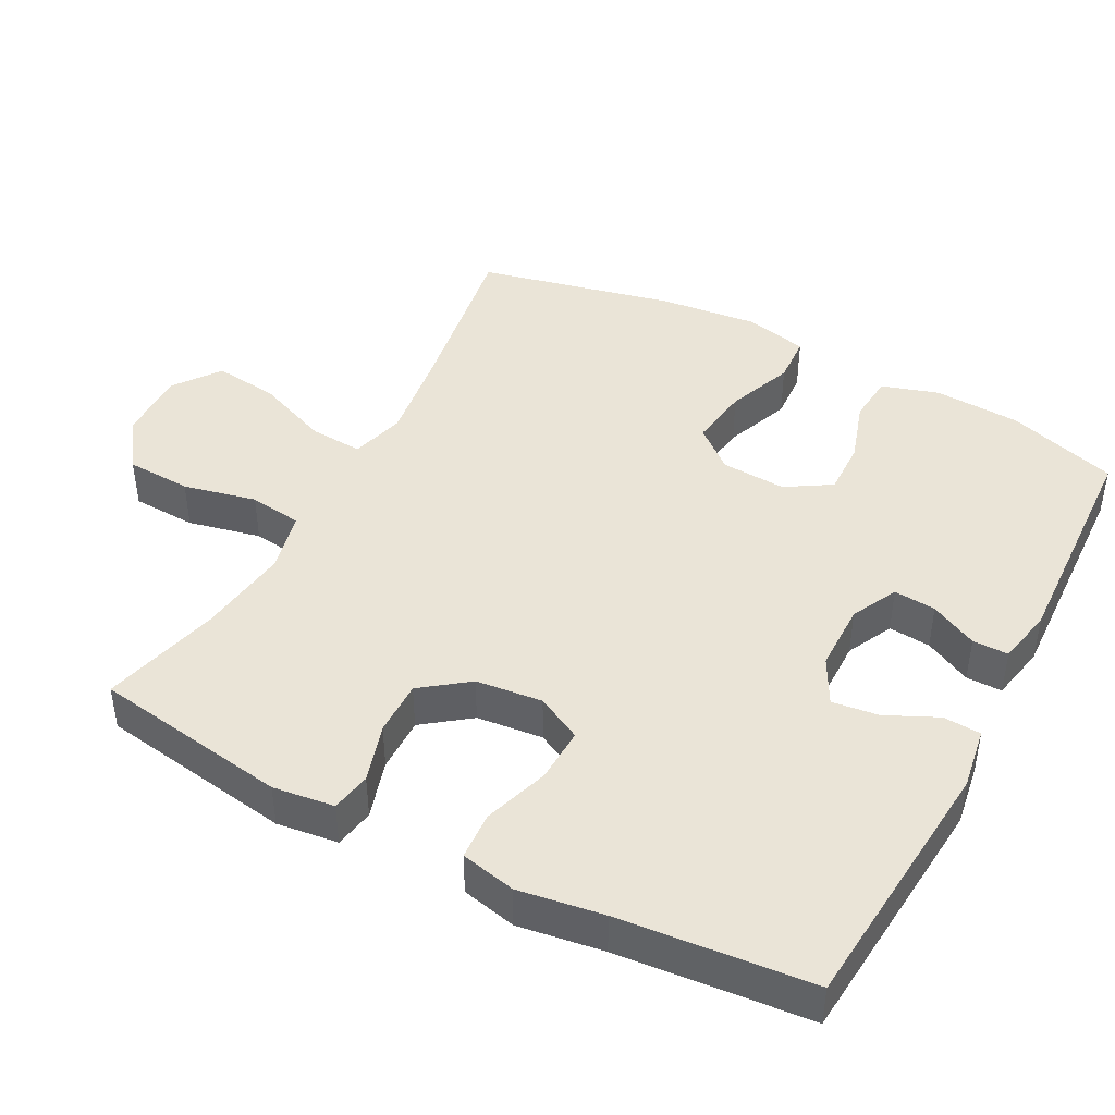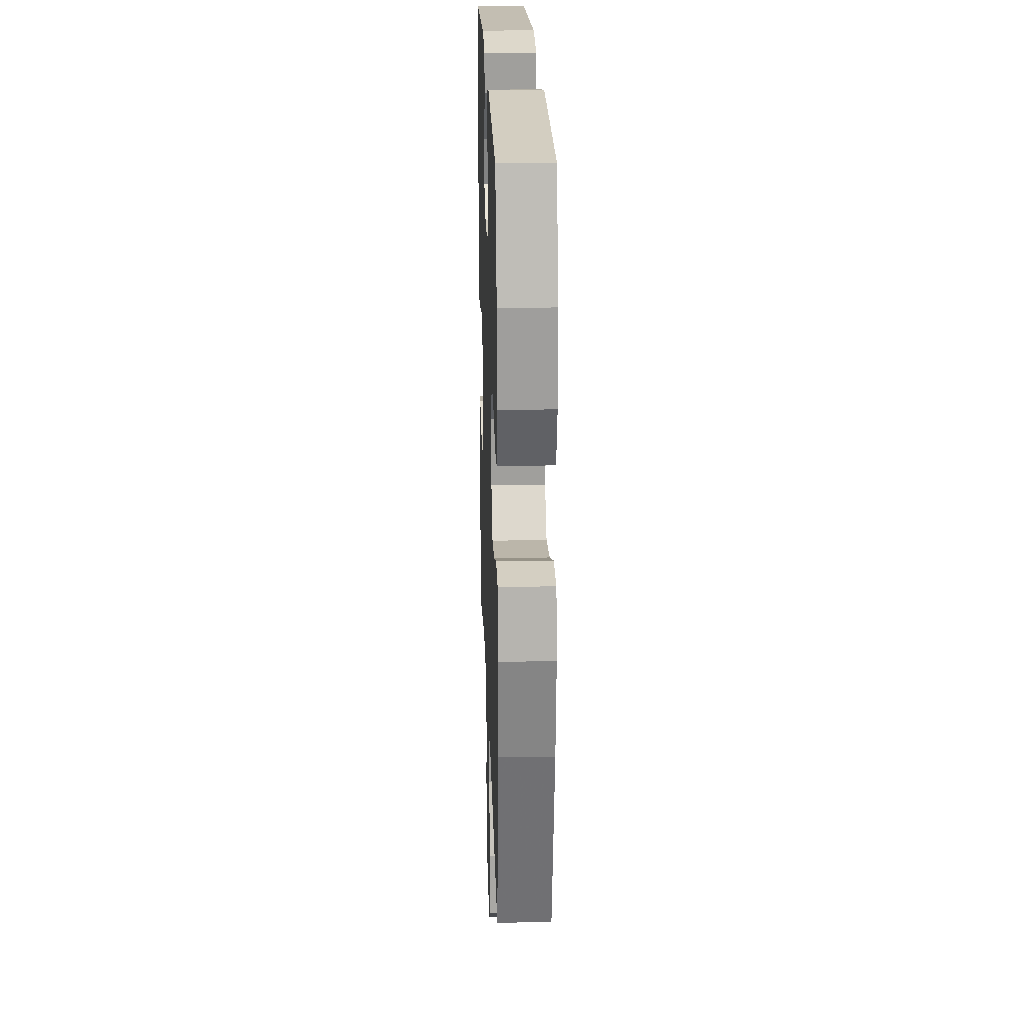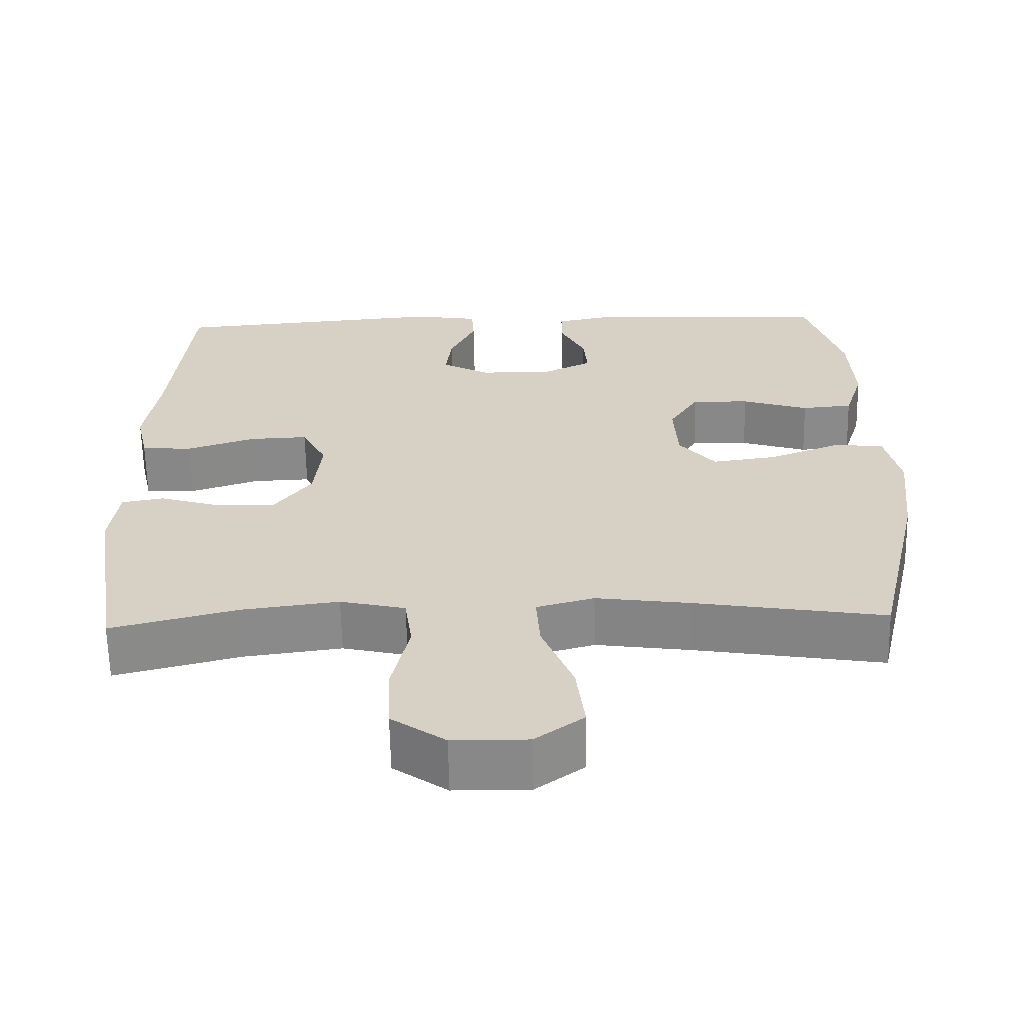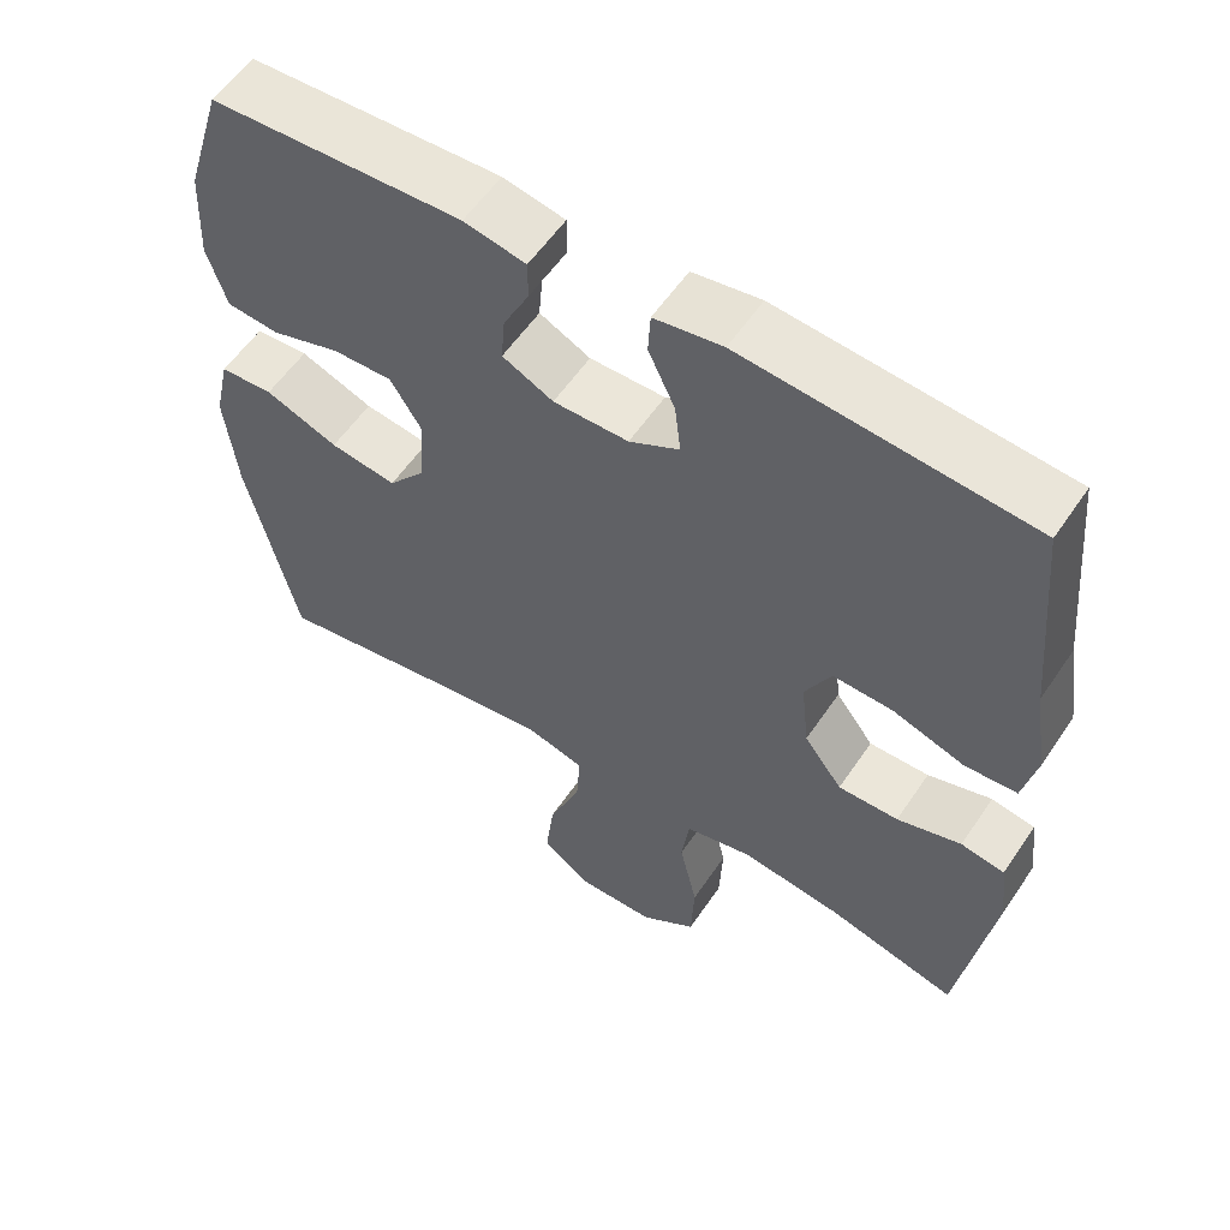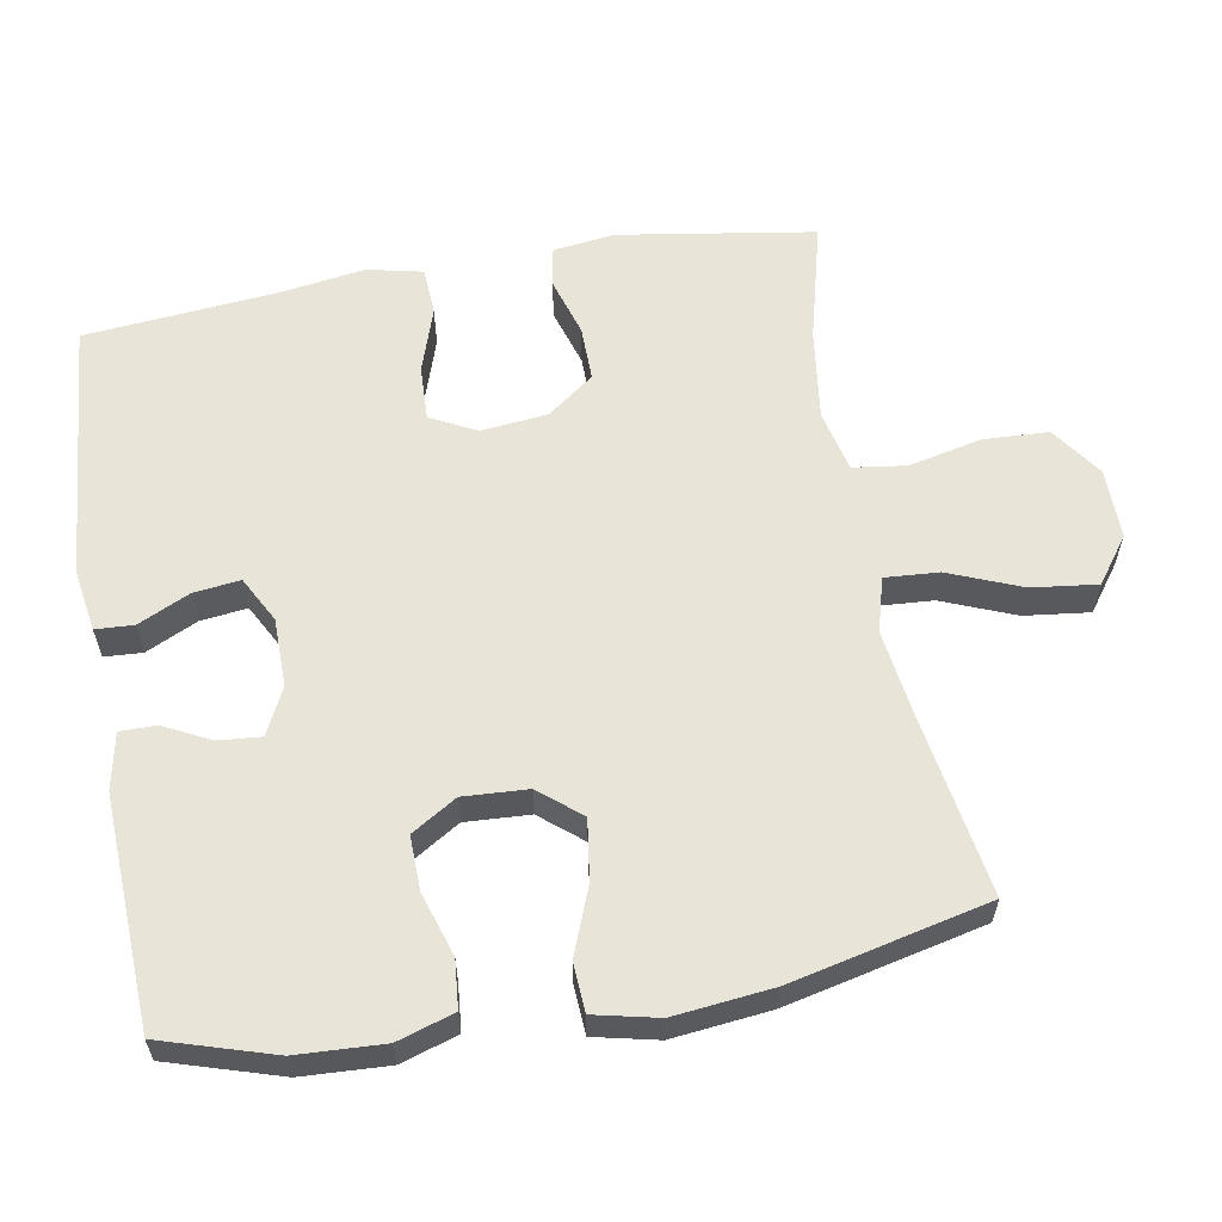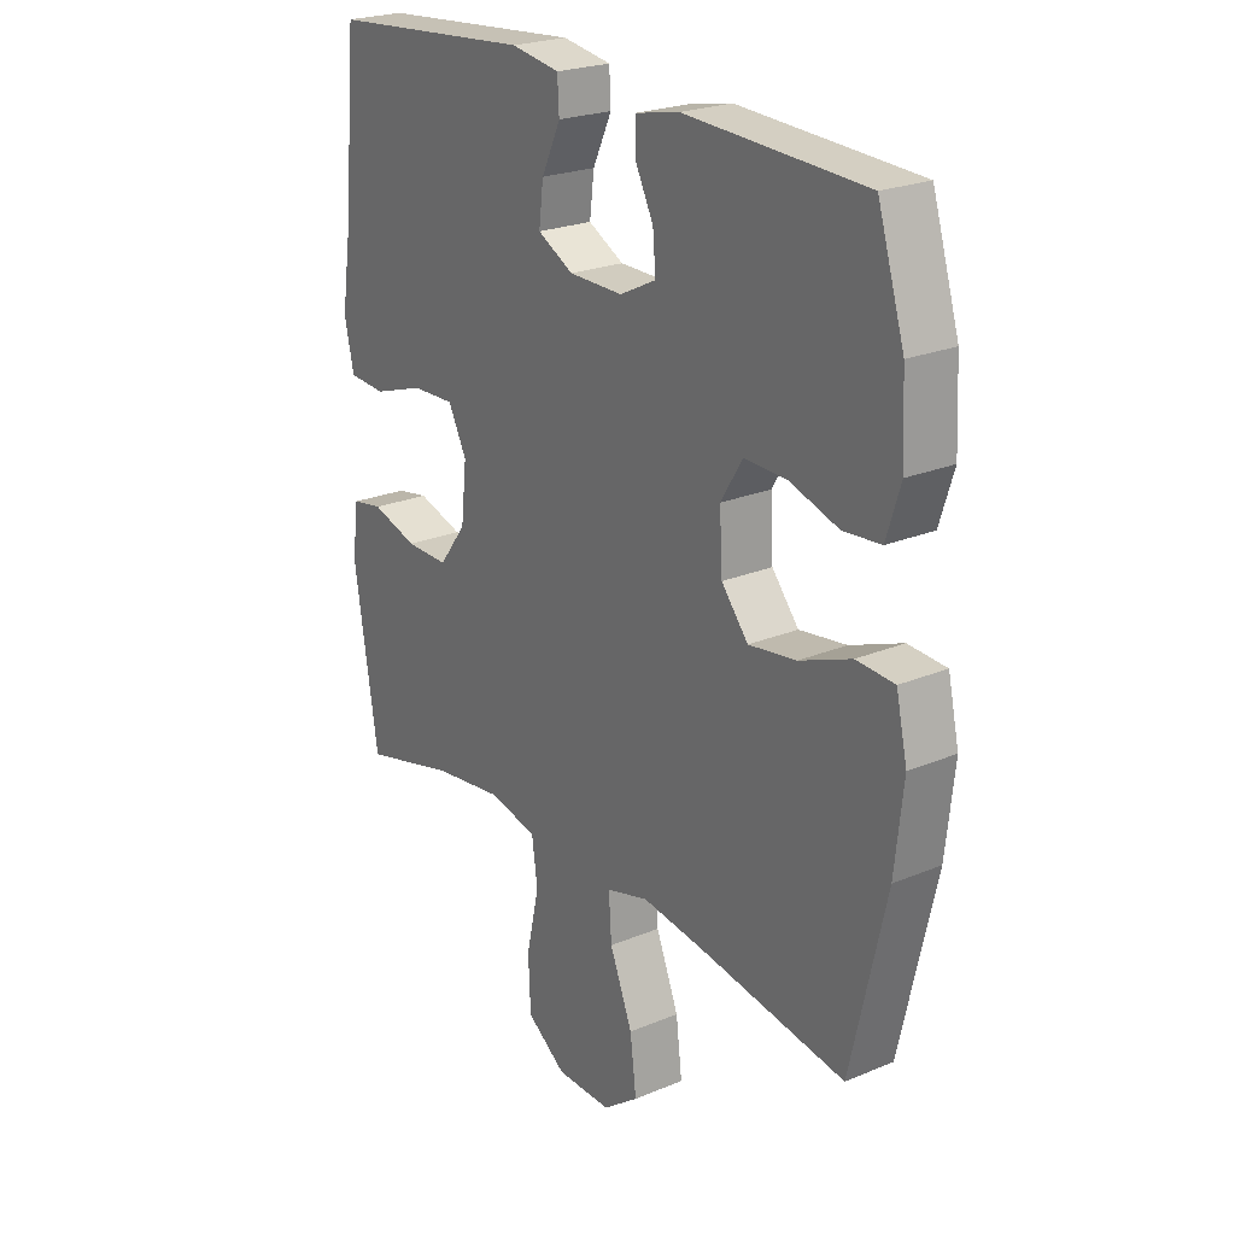
<metadata>
{"format":"obj","ext":"obj","renderer":"f3d","projection":"perspective","resolution":1024,"background":"white","views":[{"elev":43.8,"azim":-62.1,"up":"+Y"},{"elev":22.2,"azim":88.1,"up":"+Z"},{"elev":-63.0,"azim":1.1,"up":"+Z"},{"elev":57.2,"azim":-146.3,"up":"+Z"},{"elev":59.8,"azim":80.0,"up":"+Y"},{"elev":23.3,"azim":54.8,"up":"+Z"}]}
</metadata>
<code>
v 0.5 0.07 -0.5
v 0.248 0.07 -0.459
v 0.125 0.07 -0.442
v 0.049 0.07 -0.463
v 0.054 0.07 -0.538
v 0.095 0.07 -0.64
v 0.106 0.07 -0.731
v 0.042 0.07 -0.778
v -0.057 0.07 -0.777
v -0.128 0.07 -0.727
v -0.132 0.07 -0.636
v -0.109 0.07 -0.534
v -0.119 0.07 -0.46
v -0.205 0.07 -0.44
v -0.333 0.07 -0.457
v -0.5 0.07 -0.5
v -0.543 0.07 -0.227
v -0.532 0.07 -0.141
v -0.476 0.07 -0.131
v -0.394 0.07 -0.156
v -0.317 0.07 -0.157
v -0.268 0.07 -0.092
v -0.258 0.07 0.001
v -0.291 0.07 0.065
v -0.368 0.07 0.062
v -0.459 0.07 0.032
v -0.526 0.07 0.036
v -0.543 0.07 0.113
v -0.525 0.07 0.232
v -0.5 0.07 0.5
v -0.135 0.07 0.531
v -0.048 0.07 0.517
v -0.045 0.07 0.464
v -0.079 0.07 0.392
v -0.087 0.07 0.327
v -0.023 0.07 0.293
v 0.073 0.07 0.292
v 0.138 0.07 0.324
v 0.133 0.07 0.383
v 0.1 0.07 0.449
v 0.1 0.07 0.499
v 0.179 0.07 0.515
v 0.5 0.07 0.5
v 0.548 0.07 0.344
v 0.554 0.07 0.223
v 0.529 0.07 0.144
v 0.462 0.07 0.138
v 0.374 0.07 0.166
v 0.298 0.07 0.168
v 0.259 0.07 0.105
v 0.264 0.07 0.015
v 0.312 0.07 -0.043
v 0.397 0.07 -0.031
v 0.49 0.07 0.005
v 0.558 0.07 0.001
v 0.578 0.07 -0.088
v 0.563 0.07 -0.225
v 0.5 0 -0.5
v 0.248 0 -0.459
v 0.125 0 -0.442
v 0.049 0 -0.463
v 0.054 0 -0.538
v 0.095 0 -0.64
v 0.106 0 -0.731
v 0.042 0 -0.778
v -0.057 0 -0.777
v -0.128 0 -0.727
v -0.132 0 -0.636
v -0.109 0 -0.534
v -0.119 0 -0.46
v -0.205 0 -0.44
v -0.333 0 -0.457
v -0.5 0 -0.5
v -0.543 0 -0.227
v -0.532 0 -0.141
v -0.476 0 -0.131
v -0.394 0 -0.156
v -0.317 0 -0.157
v -0.268 0 -0.092
v -0.258 0 0.001
v -0.291 0 0.065
v -0.368 0 0.062
v -0.459 0 0.032
v -0.526 0 0.036
v -0.543 0 0.113
v -0.525 0 0.232
v -0.5 0 0.5
v -0.135 0 0.531
v -0.048 0 0.517
v -0.045 0 0.464
v -0.079 0 0.392
v -0.087 0 0.327
v -0.023 0 0.293
v 0.073 0 0.292
v 0.138 0 0.324
v 0.133 0 0.383
v 0.1 0 0.449
v 0.1 0 0.499
v 0.179 0 0.515
v 0.5 0 0.5
v 0.548 0 0.344
v 0.554 0 0.223
v 0.529 0 0.144
v 0.462 0 0.138
v 0.374 0 0.166
v 0.298 0 0.168
v 0.259 0 0.105
v 0.264 0 0.015
v 0.312 0 -0.043
v 0.397 0 -0.031
v 0.49 0 0.005
v 0.558 0 0.001
v 0.578 0 -0.088
v 0.563 0 -0.225
f 56 57 1 2
f 53 54 55 56
f 52 53 56 2
f 51 52 2 3
f 50 51 3 4
f 45 46 47 48
f 45 48 49
f 44 45 49
f 43 44 49
f 42 43 49 50
f 39 40 41 42
f 38 39 42 50
f 31 32 33 34
f 29 30 31 34
f 29 34 35
f 28 29 35 36
f 25 26 27 28
f 24 25 28 36
f 17 18 19 20
f 15 16 17 20
f 14 15 20 21
f 13 14 21 22
f 9 10 11 12
f 9 12 13
f 8 9 13
f 5 6 7 8
f 4 5 8 13
f 37 38 50 4
f 23 24 36 37
f 22 23 37
f 4 13 22 37
f 59 58 114 113
f 113 112 111 110
f 59 113 110 109
f 60 59 109 108
f 61 60 108 107
f 105 104 103 102
f 106 105 102
f 106 102 101
f 106 101 100
f 107 106 100 99
f 99 98 97 96
f 107 99 96 95
f 91 90 89 88
f 91 88 87 86
f 92 91 86
f 93 92 86 85
f 85 84 83 82
f 93 85 82 81
f 77 76 75 74
f 77 74 73 72
f 78 77 72 71
f 79 78 71 70
f 69 68 67 66
f 70 69 66
f 70 66 65
f 65 64 63 62
f 70 65 62 61
f 61 107 95 94
f 94 93 81 80
f 94 80 79
f 94 79 70 61
f 1 58 59 2
f 2 59 60 3
f 3 60 61 4
f 4 61 62 5
f 5 62 63 6
f 6 63 64 7
f 7 64 65 8
f 8 65 66 9
f 9 66 67 10
f 10 67 68 11
f 11 68 69 12
f 12 69 70 13
f 13 70 71 14
f 14 71 72 15
f 15 72 73 16
f 16 73 74 17
f 17 74 75 18
f 18 75 76 19
f 19 76 77 20
f 20 77 78 21
f 21 78 79 22
f 22 79 80 23
f 23 80 81 24
f 24 81 82 25
f 25 82 83 26
f 26 83 84 27
f 27 84 85 28
f 28 85 86 29
f 29 86 87 30
f 30 87 88 31
f 31 88 89 32
f 32 89 90 33
f 33 90 91 34
f 34 91 92 35
f 35 92 93 36
f 36 93 94 37
f 37 94 95 38
f 38 95 96 39
f 39 96 97 40
f 40 97 98 41
f 41 98 99 42
f 42 99 100 43
f 43 100 101 44
f 44 101 102 45
f 45 102 103 46
f 46 103 104 47
f 47 104 105 48
f 48 105 106 49
f 49 106 107 50
f 50 107 108 51
f 51 108 109 52
f 52 109 110 53
f 53 110 111 54
f 54 111 112 55
f 55 112 113 56
f 56 113 114 57
f 57 114 58 1

</code>
